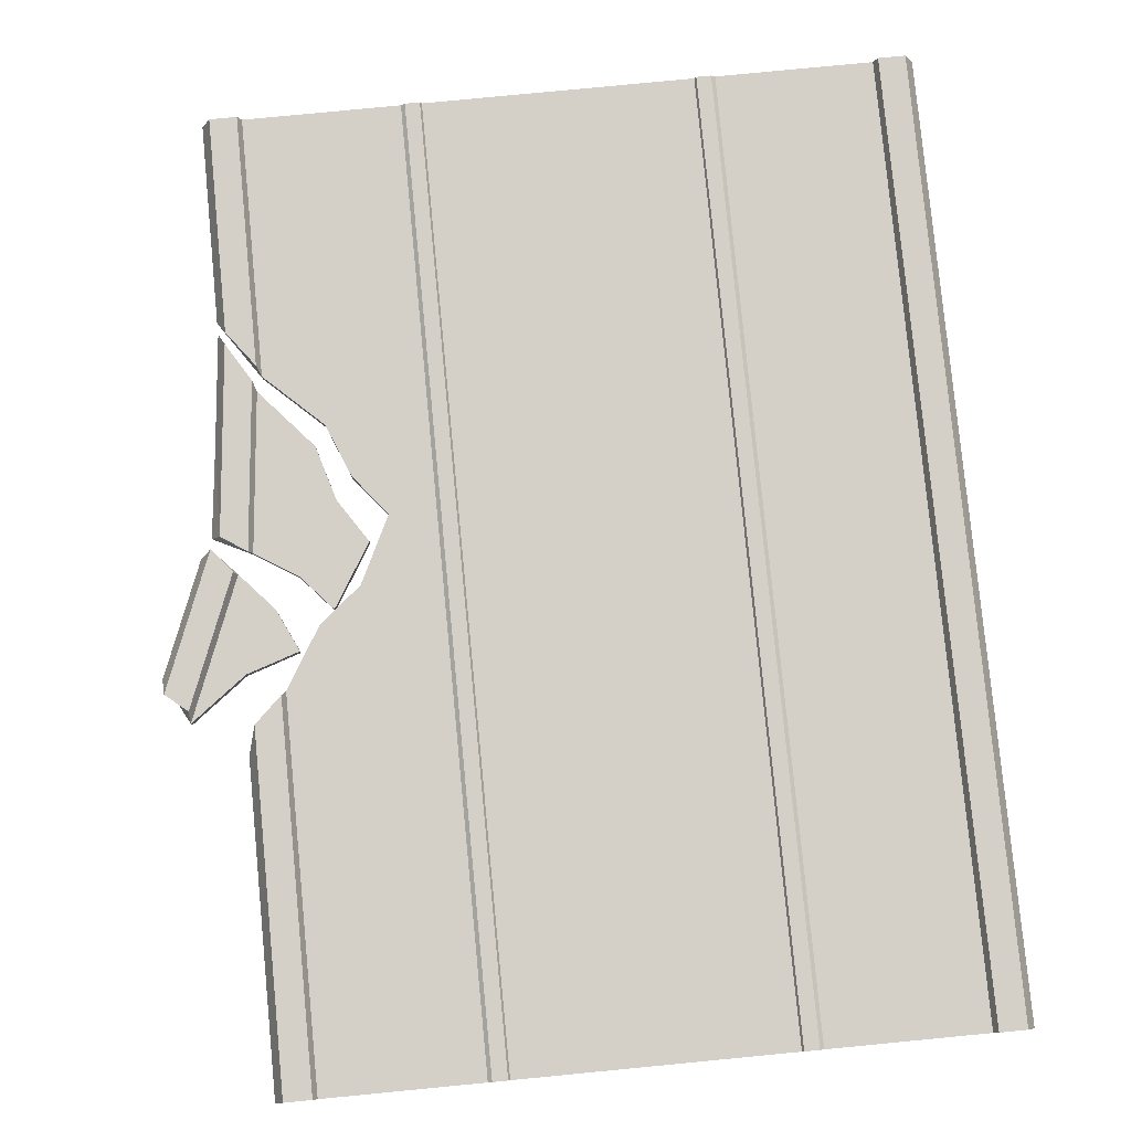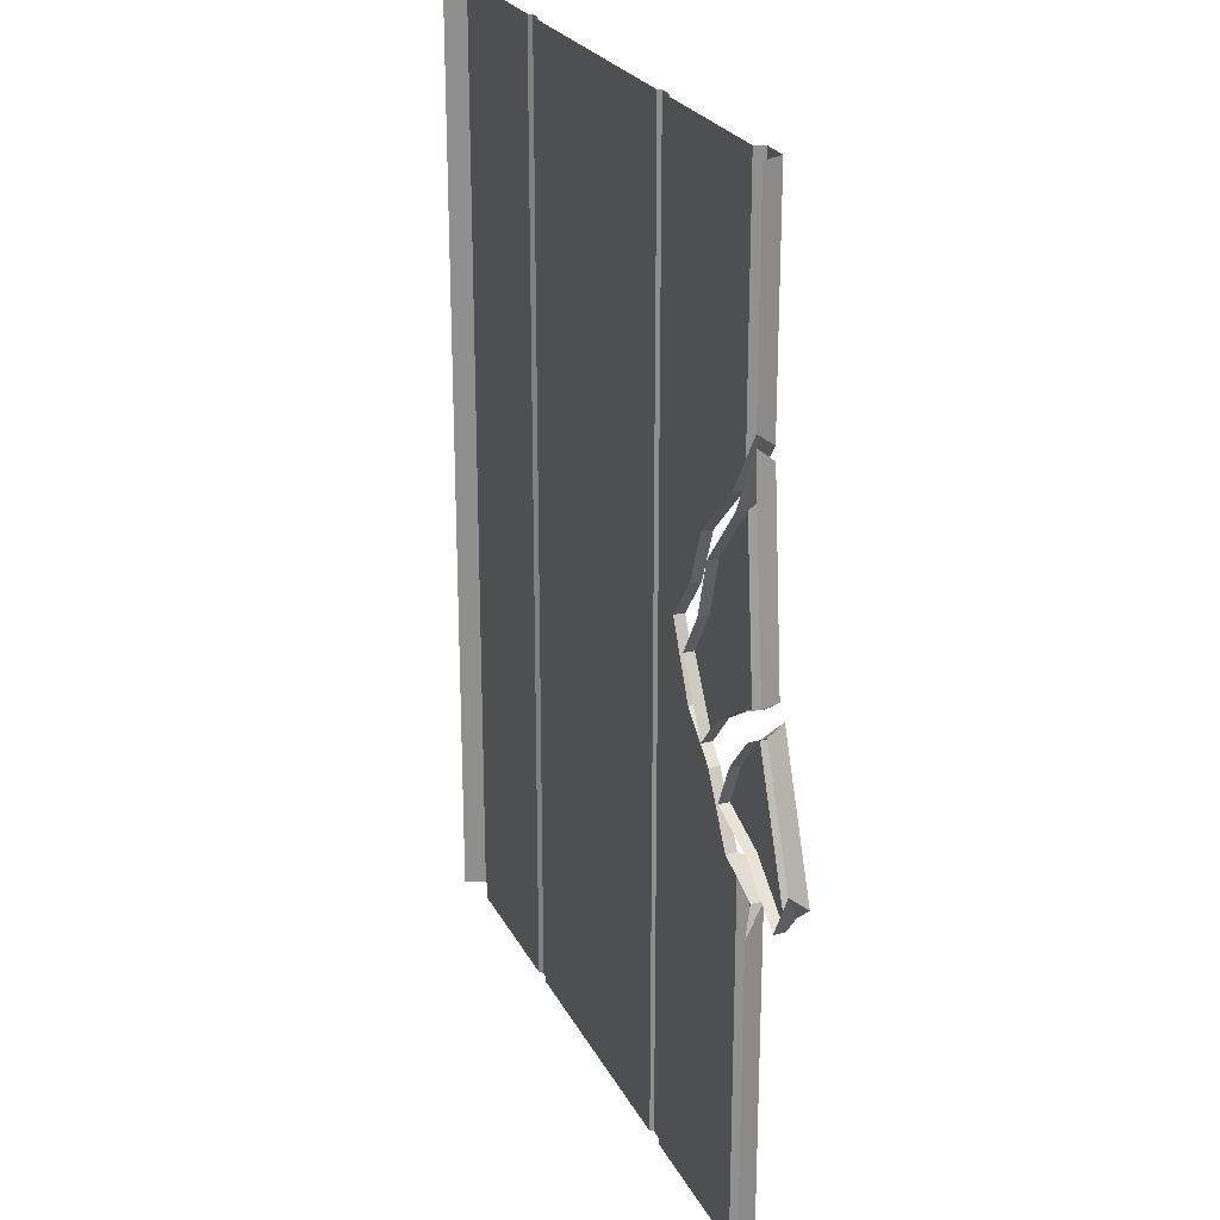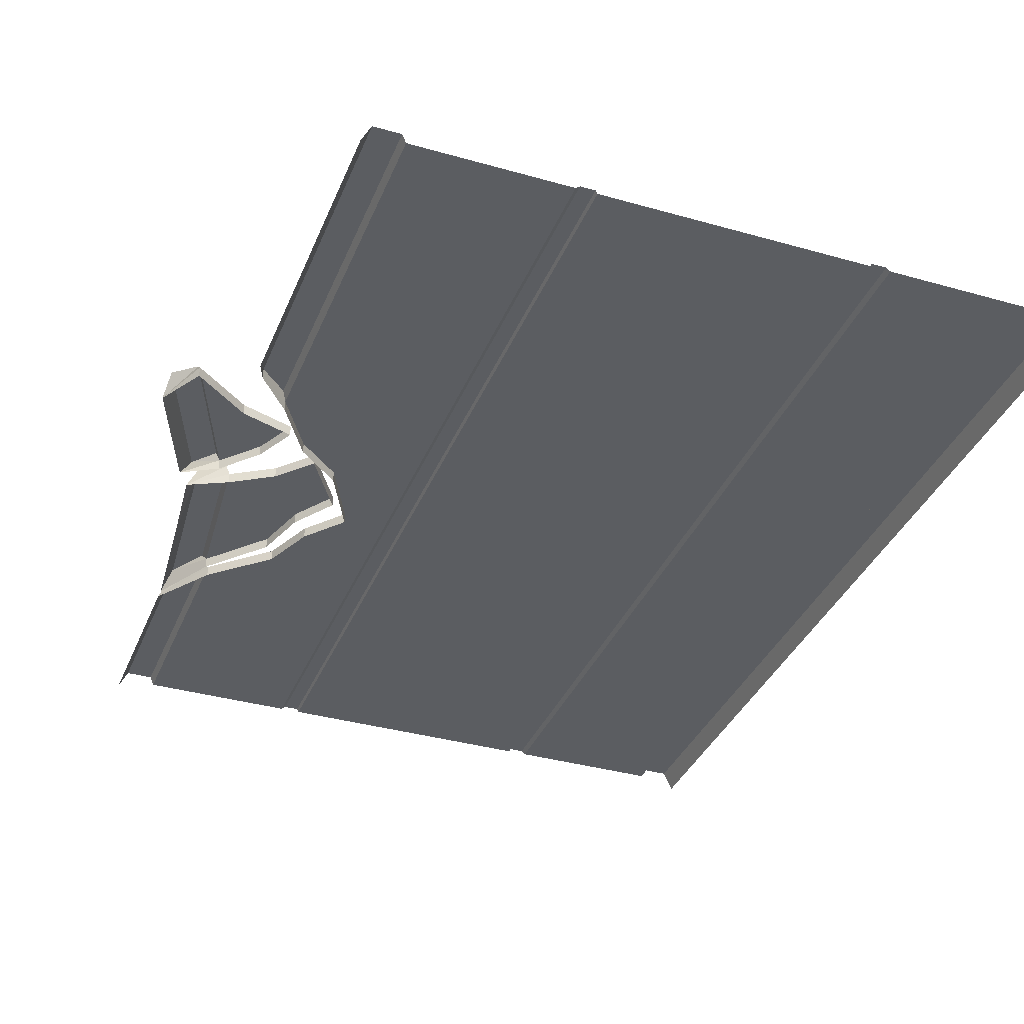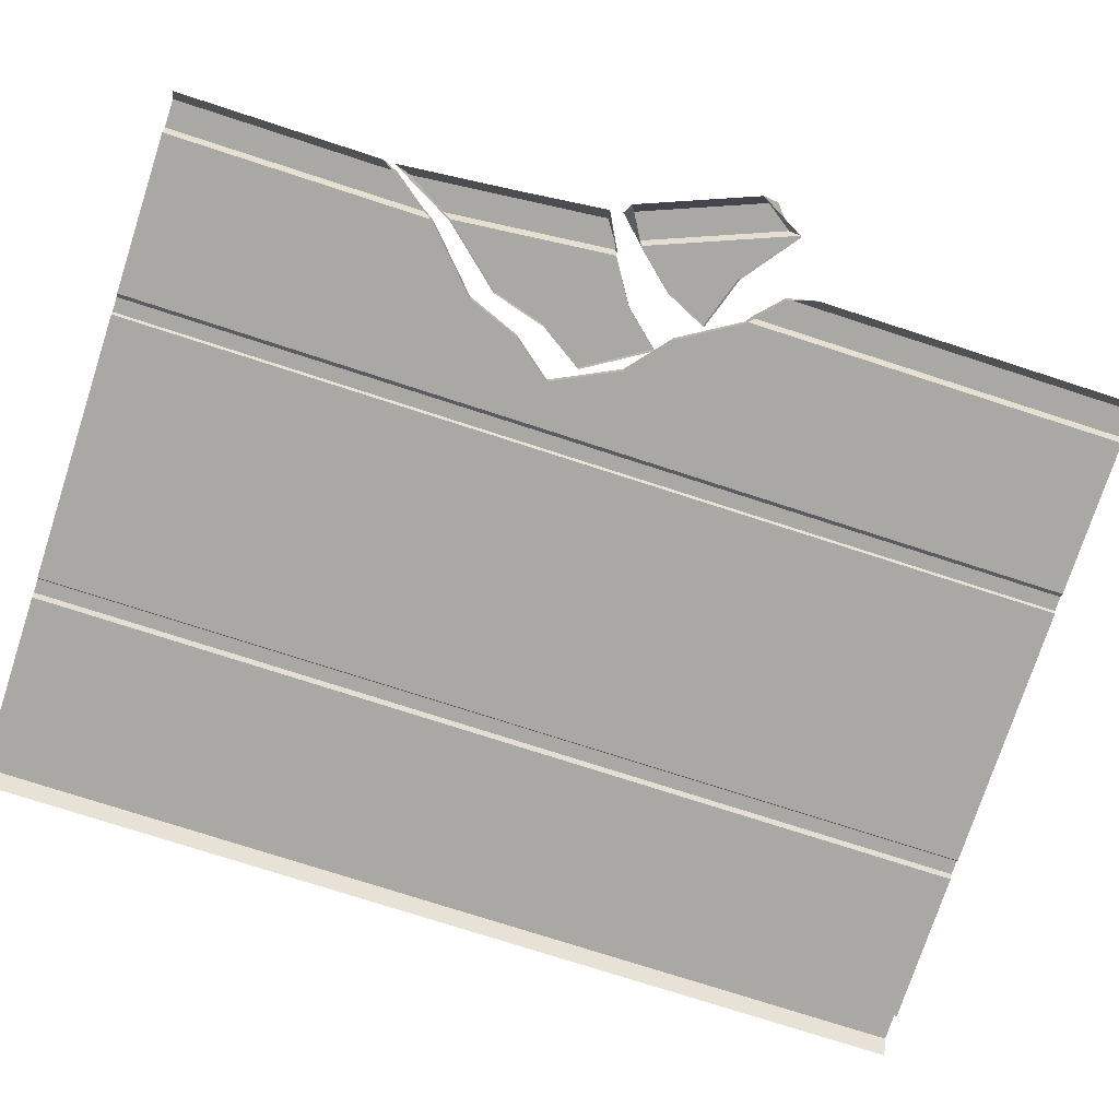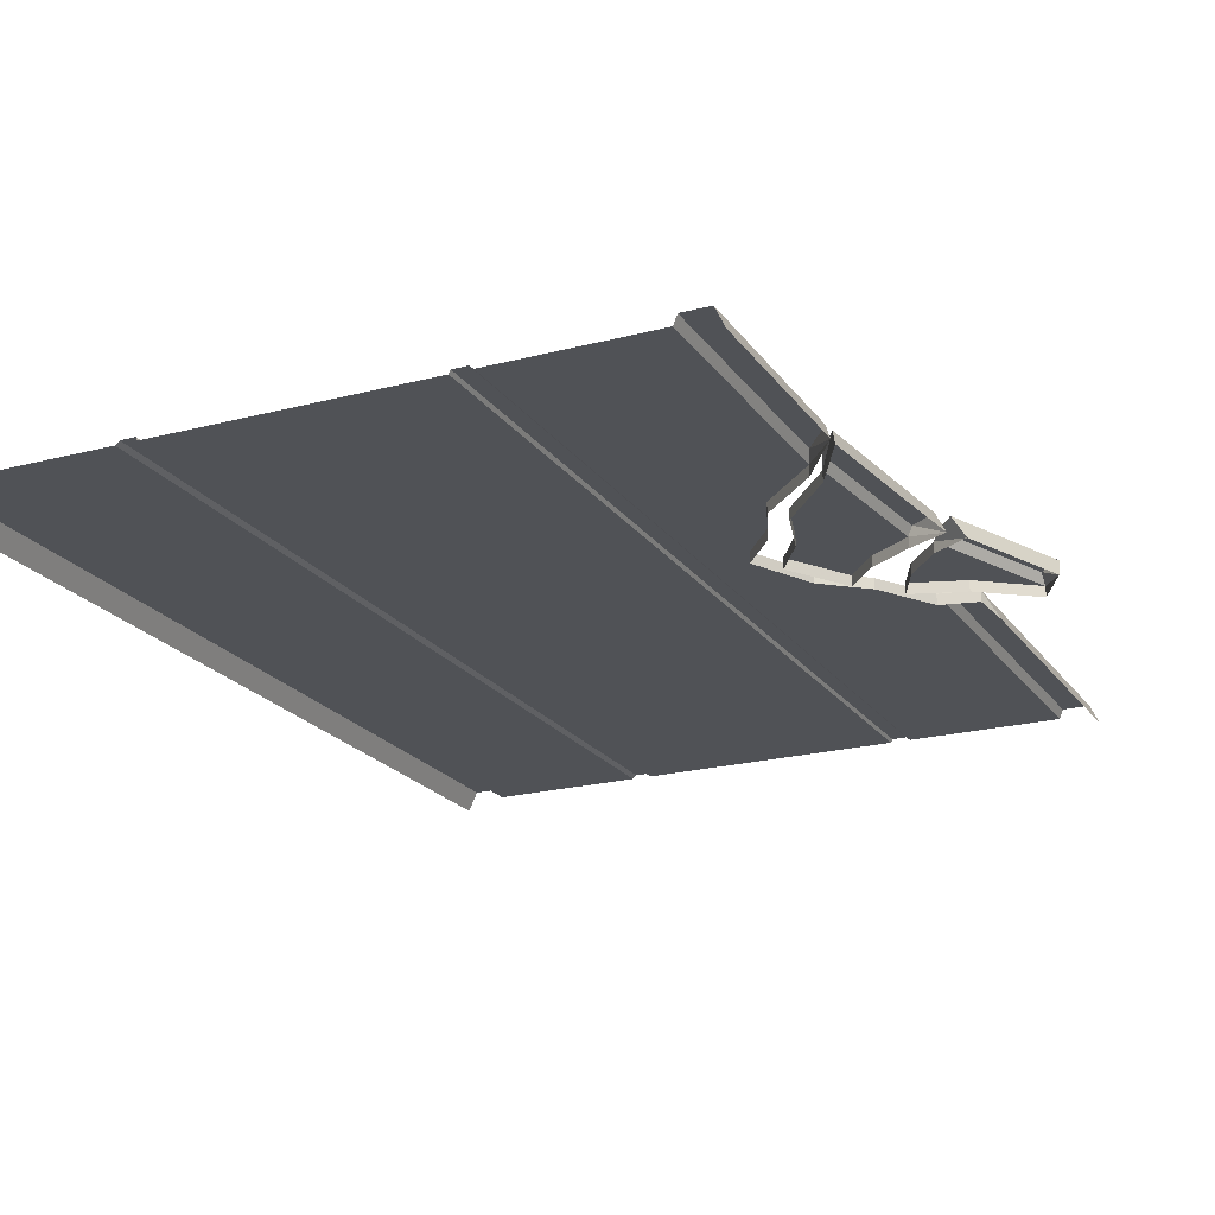
<metadata>
{"format":"obj","ext":"obj","renderer":"f3d","projection":"perspective","resolution":1024,"background":"white","views":[{"elev":80.0,"azim":-5.5,"up":"+Z"},{"elev":24.2,"azim":-111.4,"up":"+Y"},{"elev":-35.9,"azim":-20.5,"up":"+Z"},{"elev":-74.9,"azim":-108.0,"up":"+Z"},{"elev":-21.0,"azim":-154.7,"up":"+Z"}]}
</metadata>
<code>
g Object01
v 205 0.000192 15.26
v 209.5 0.000258 11.5
v 209.5 171.4 11.5
v 205 171.4 15.26
v 189.1 0.000235 15.26
v 205 0.000192 15.26
v 205 171.4 15.26
v 189.1 171.4 15.26
v 187.1 0.000232 11.5
v 189.1 0.000235 15.26
v 189.1 171.4 15.26
v 187.1 171.4 11.5
v -104.4 -0.000171 11.5
v 41.37 0 11.5
v 41.37 171.4 11.5
v -104.4 171.4 11.5
v -126.7 -0.000197 11.5
v -122.3 -0.000192 15.26
v -122.3 171.4 15.26
v -126.7 171.4 11.5
v -122.3 -0.000192 15.26
v -106.3 -0.000173 15.26
v -106.3 171.4 15.26
v -122.3 171.4 15.26
v -106.3 -0.000173 15.26
v -104.4 -0.000171 11.5
v -104.4 171.4 11.5
v -106.3 171.4 15.26
v 205 -511.7 15.26
v 209.5 -511.7 11.5
v 209.5 -336.4 11.5
v 205 -336.4 15.26
v 209.5 -164.1 11.5
v 205 -164.1 15.26
v 209.5 511.7 11.5
v 205 511.7 15.26
v 205 341.2 15.26
v 209.5 341.2 11.5
v 189.1 -511.7 15.26
v 205 -511.7 15.26
v 205 -336.4 15.26
v 189.1 -336.4 15.26
v 205 -164.1 15.26
v 189.1 -164.1 15.26
v 205 511.7 15.26
v 189.1 511.7 15.26
v 189.1 341.2 15.26
v 205 341.2 15.26
v 187.1 -511.7 11.5
v 189.1 -511.7 15.26
v 189.1 -336.4 15.26
v 187.1 -336.4 11.5
v 189.1 -164.1 15.26
v 187.1 -164.1 11.5
v 189.1 511.7 15.26
v 187.1 511.7 11.5
v 187.1 341.2 11.5
v 189.1 341.2 15.26
v -104.4 -511.7 11.5
v 41.37 -511.7 11.5
v 41.37 -336.4 11.5
v -104.4 -336.4 11.5
v 41.37 -164.1 11.5
v -104.4 -164.1 11.5
v 187.1 511.7 11.5
v 41.37 511.7 11.5
v 41.37 341.2 11.5
v 187.1 341.2 11.5
v 187.1 171.4 11.5
v -126.7 -511.7 11.5
v -122.3 -511.7 15.26
v -122.3 -336.4 15.26
v -126.7 -336.4 11.5
v -122.3 -164.1 15.26
v -126.7 -164.1 11.5
v -122.3 341.2 15.26
v -122.3 511.7 15.26
v -126.7 511.7 11.5
v -126.7 341.2 11.5
v -122.3 -511.7 15.26
v -106.3 -511.7 15.26
v -106.3 -336.4 15.26
v -122.3 -336.4 15.26
v -106.3 -164.1 15.26
v -122.3 -164.1 15.26
v -106.3 511.7 15.26
v -122.3 511.7 15.26
v -122.3 341.2 15.26
v -106.3 341.2 15.26
v -106.3 -511.7 15.26
v -104.4 -511.7 11.5
v -104.4 -336.4 11.5
v -106.3 -336.4 15.26
v -104.4 -164.1 11.5
v -106.3 -164.1 15.26
v -104.4 511.7 11.5
v -106.3 511.7 15.26
v -106.3 341.2 15.26
v -104.4 341.2 11.5
v 187.1 0.000232 11.5
v 187.1 -511.7 11.5
v 187.1 -336.4 11.5
v 187.1 -164.1 11.5
v -104.4 511.7 11.5
v -104.4 341.2 11.5
v -331.1 265.1 21.69
v -305.7 223.6 21.69
v -305.7 223.6 21.69
v -331.1 265.1 21.69
f 1 2 3
f 3 4 1
f 5 6 7
f 7 8 5
f 9 10 11
f 11 12 9
f 13 14 15
f 15 16 13
f 17 18 19
f 19 20 17
f 21 22 23
f 23 24 21
f 25 26 27
f 27 28 25
f 29 30 31
f 31 32 29
f 32 31 33
f 33 34 32
f 34 33 2
f 2 1 34
f 35 36 37
f 37 38 35
f 38 37 4
f 4 3 38
f 39 40 41
f 41 42 39
f 42 41 43
f 43 44 42
f 44 43 6
f 6 5 44
f 45 46 47
f 47 48 45
f 48 47 8
f 8 7 48
f 49 50 51
f 51 52 49
f 52 51 53
f 53 54 52
f 54 53 10
f 10 9 54
f 55 56 57
f 57 58 55
f 58 57 12
f 12 11 58
f 59 60 61
f 61 62 59
f 62 61 63
f 63 64 62
f 64 63 14
f 14 13 64
f 65 66 67
f 67 68 65
f 68 67 15
f 15 69 68
f 70 71 72
f 72 73 70
f 73 72 74
f 74 75 73
f 75 74 18
f 18 17 75
f 76 77 78
f 78 79 76
f 76 79 20
f 20 19 76
f 80 81 82
f 82 83 80
f 83 82 84
f 84 85 83
f 85 84 22
f 22 21 85
f 86 87 88
f 88 89 86
f 89 88 24
f 24 23 89
f 90 91 92
f 92 93 90
f 93 92 94
f 94 95 93
f 95 94 26
f 26 25 95
f 96 97 98
f 98 99 96
f 99 98 28
f 28 27 99
f 100 69 15
f 15 14 100
f 101 102 61
f 61 60 101
f 102 103 63
f 63 61 102
f 103 100 14
f 14 63 103
f 104 105 67
f 67 66 104
f 105 16 15
f 15 67 105
f 106 107 108
f 108 109 106
g Object01
v 209.5 0.000258 11.5
v 294.2 0.000358 11.5
v 294.2 171.4 11.5
v 209.5 171.4 11.5
v 412.5 0.000497 21.69
v 422.6 0.00063 0.2716
v 422.6 171.4 0.2716
v 412.5 171.4 21.69
v 379 0.000457 11.5
v 383.2 0.000401 21.69
v 383.2 171.4 21.69
v 379 171.4 11.5
v 383.2 0.000401 21.69
v 412.5 0.000497 21.69
v 412.5 171.4 21.69
v 383.2 171.4 21.69
v 209.5 -511.7 11.5
v 294.2 -511.7 11.5
v 294.2 -336.4 11.5
v 209.5 -336.4 11.5
v 294.2 -164.1 11.5
v 209.5 -164.1 11.5
v 379 511.7 11.5
v 294.2 511.7 11.5
v 294.2 341.2 11.5
v 379 341.2 11.5
v 379 171.4 11.5
v 412.5 -511.7 21.69
v 422.6 -511.7 0.2716
v 422.6 -336.4 0.2716
v 412.5 -336.4 21.69
v 422.6 -164.1 0.2716
v 412.5 -164.1 21.69
v 422.6 341.2 0.2716
v 422.6 511.7 0.2716
v 412.5 511.7 21.69
v 412.5 341.2 21.69
v 379 -511.7 11.5
v 383.2 -511.7 21.69
v 383.2 -336.4 21.69
v 379 -336.4 11.5
v 383.2 -164.1 21.69
v 379 -164.1 11.5
v 383.2 341.2 21.69
v 383.2 511.7 21.69
v 379 511.7 11.5
v 379 341.2 11.5
v 383.2 -511.7 21.69
v 412.5 -511.7 21.69
v 412.5 -336.4 21.69
v 383.2 -336.4 21.69
v 412.5 -164.1 21.69
v 383.2 -164.1 21.69
v 412.5 511.7 21.69
v 383.2 511.7 21.69
v 383.2 341.2 21.69
v 412.5 341.2 21.69
v -296.2 -511.7 11.5
v -211.5 -511.7 11.5
v -211.5 -336.4 11.5
v -296.2 -336.4 11.5
v -211.5 -164.1 11.5
v -296.2 -164.1 11.5
v -126.7 511.7 11.5
v -211.5 511.7 11.5
v -211.5 341.2 11.5
v -126.7 341.2 11.5
v -211.5 171.4 11.5
v -126.7 171.4 11.5
v -339.9 -511.7 0.2716
v -329.8 -511.7 21.69
v -329.8 -336.4 21.69
v -339.9 -336.4 0.2716
v -329.8 -164.1 21.69
v -339.9 -164.1 0.2716
v -329.8 511.7 21.69
v -339.9 511.7 0.2716
v -339.9 341.2 0.2716
v -329.8 341.2 21.69
v -300.4 -511.7 21.69
v -296.2 -511.7 11.5
v -296.2 -336.4 11.5
v -300.4 -336.4 21.69
v -296.2 -164.1 11.5
v -300.4 -164.1 21.69
v -296.2 511.7 11.5
v -300.4 511.7 21.69
v -300.4 341.2 21.69
v -296.2 341.2 11.5
v -329.8 -511.7 21.69
v -300.4 -511.7 21.69
v -300.4 -336.4 21.69
v -329.8 -336.4 21.69
v -300.4 -164.1 21.69
v -329.8 -164.1 21.69
v -300.4 511.7 21.69
v -329.8 511.7 21.69
v -329.8 341.2 21.69
v -300.4 341.2 21.69
v 379 0.000457 11.5
v 379 -511.7 11.5
v 379 -336.4 11.5
v 379 -164.1 11.5
v 209.5 511.7 11.5
v 209.5 341.2 11.5
v -126.7 -511.7 11.5
v -126.7 -336.4 11.5
v -126.7 -164.1 11.5
v -126.7 -0.000197 11.5
v -211.5 -0.000296 11.5
v -296.2 511.7 11.5
v -296.2 341.2 11.5
v -329.8 -134.8 21.69
v -329.8 -134.8 21.69
v -300.4 -107.2 21.69
v -300.4 -107.2 21.69
v -296.2 -102.4 11.5
v -296.2 -102.4 11.5
v -257.3 -38.37 11.5
v -176.6 71.11 11.5
v -211.5 114.5 11.5
v -234.4 171.4 11.5
v -296.2 229.6 11.5
v -300.4 239 21.69
v -296.2 229.6 11.5
v -329.8 277.9 21.69
v -300.4 239 21.69
v -339.9 294.3 0.2716
v -329.8 277.9 21.69
v -329.8 -134.8 21.69
v -300.4 -107.2 21.69
v -296.2 -102.4 11.5
v -329.8 -134.8 9.473
v -329.8 -134.8 21.69
v -329.8 -134.8 9.473
v -339.9 -164.1 0.2716
v -300.4 239 21.69
v -329.8 277.9 21.69
v -339.9 294.3 0.2716
v -296.2 229.6 11.5
v -257.3 -38.37 11.5
v -211.5 -0.000296 11.5
v -211.5 -0.000175 0.2232
v -257.3 -38.37 0.2232
v -296.2 -102.4 0.2232
v -176.6 71.11 11.5
v -176.6 71.11 0.2232
v -176.6 71.11 11.5
v -211.5 114.5 11.5
v -211.5 114.5 0.2232
v -176.6 71.11 0.2232
v -234.4 171.4 11.5
v -234.4 171.4 0.2232
v -296.2 229.6 0.2232
v -300.4 -17.25 11.5
v -357.6 -31.44 11.5
v -278.9 -62.76 11.5
v -374.2 44.9 0.2716
v -398.2 -15.31 0.2716
v -388.8 -19.06 21.69
v -361.4 49.79 21.69
v -388.8 -19.06 21.69
v -361.5 -29.9 21.69
v -340 24.21 21.69
v -361.4 49.79 21.69
v -335.7 -81.47 11.5
v -336.1 22.79 11.5
v -340 24.21 21.69
v -361.5 -29.9 21.69
v -357.6 -31.44 11.5
v -395.4 -115.2 21.69
v -395.4 -126.5 11.5
v -419.1 -95.34 21.69
v -395.4 -115.2 21.69
v -422.6 -76.8 0.2716
v -419.1 -95.34 21.69
v -361.4 49.79 21.69
v -340 24.21 21.69
v -336.1 22.79 11.5
v -374.2 44.9 0.2716
v -395.4 -115.2 21.69
v -419.1 -95.34 21.69
v -422.6 -76.8 0.2716
v -395.4 -126.5 11.5
v -395.4 -126.5 11.5
v -278.9 -62.76 11.5
v -335.7 -81.47 11.5
v -335.7 -81.47 0.2557
v -278.9 -62.76 0.2557
v -395.4 -126.5 11.5
v -395.4 -126.5 0.2557
v -300.4 -17.25 11.5
v -278.9 -62.76 11.5
v -278.9 -62.76 0.2557
v -300.4 -17.25 0.2557
v -336.1 22.79 11.5
v -336.1 22.79 0.2557
v -336.1 22.79 11.5
v -336.1 22.79 0.2557
v -374.2 44.9 0.2716
v -395.4 -126.5 0.2557
v -336.1 22.79 11.5
v -331.1 265.1 21.69
v -339.6 282.5 0.2716
v -351.5 160.2 0.2716
v -341.5 159.2 21.69
v -302.4 213.8 11.5
v -305.7 223.6 21.69
v -312.2 156.4 21.69
v -308.1 155.9 11.5
v -305.7 223.6 21.69
v -331.1 265.1 21.69
v -341.5 159.2 21.69
v -312.2 156.4 21.69
v -240.4 -22.9 11.5
v -198.8 44.49 11.5
v -229.3 91.05 11.5
v -302.4 213.8 11.5
v -308.1 155.9 11.5
v -246.6 149.9 11.5
v -273.7 14.84 11.5
v -323.2 43.7 21.69
v -319.1 43.42 11.5
v -350.9 62.34 21.69
v -323.2 43.7 21.69
v -350.9 62.34 21.69
v -361.9 64.55 0.2716
v -323.2 43.7 21.69
v -350.9 62.34 21.69
v -361.9 64.55 0.2716
v -319.1 43.42 11.5
v -331.1 265.1 21.69
v -305.7 223.6 21.69
v -302.4 213.8 11.5
v -339.6 282.5 0.2716
v -198.8 44.49 11.5
v -240.4 -22.9 11.5
v -240.4 -22.9 0.2462
v -198.8 44.49 0.2463
v -229.3 91.05 11.5
v -229.3 91.05 0.2463
v -246.6 149.9 11.5
v -246.6 149.9 0.2463
v -302.4 213.8 11.5
v -302.4 213.8 0.2463
v -240.4 -22.9 11.5
v -273.7 14.84 11.5
v -273.7 14.84 0.2462
v -240.4 -22.9 0.2462
v -319.1 43.42 0.2463
v -302.4 213.8 0.2463
v -339.6 282.5 0.2716
v -319.1 43.42 11.5
f 110 111 112
f 112 113 110
f 114 115 116
f 116 117 114
f 118 119 120
f 120 121 118
f 122 123 124
f 124 125 122
f 126 127 128
f 128 129 126
f 129 128 130
f 130 131 129
f 131 130 111
f 111 110 131
f 132 133 134
f 134 135 132
f 135 134 112
f 112 136 135
f 137 138 139
f 139 140 137
f 140 139 141
f 141 142 140
f 142 141 115
f 115 114 142
f 143 144 145
f 145 146 143
f 143 146 117
f 117 116 143
f 147 148 149
f 149 150 147
f 150 149 151
f 151 152 150
f 152 151 119
f 119 118 152
f 153 154 155
f 155 156 153
f 153 156 121
f 121 120 153
f 157 158 159
f 159 160 157
f 160 159 161
f 161 162 160
f 162 161 123
f 123 122 162
f 163 164 165
f 165 166 163
f 166 165 125
f 125 124 166
f 167 168 169
f 169 170 167
f 170 169 171
f 171 172 170
f 173 174 175
f 175 176 173
f 176 175 177
f 177 178 176
f 179 180 181
f 181 182 179
f 182 181 183
f 183 184 182
f 185 186 187
f 187 188 185
f 189 190 191
f 191 192 189
f 192 191 193
f 193 194 192
f 195 196 197
f 197 198 195
f 199 200 201
f 201 202 199
f 202 201 203
f 203 204 202
f 205 206 207
f 207 208 205
f 209 136 112
f 112 111 209
f 210 211 128
f 128 127 210
f 211 212 130
f 130 128 211
f 212 209 111
f 111 130 212
f 213 214 134
f 134 133 213
f 214 113 112
f 112 134 214
f 215 216 169
f 169 168 215
f 216 217 171
f 171 169 216
f 217 218 219
f 219 171 217
f 220 221 175
f 175 174 220
f 184 183 222
f 223 204 203
f 203 224 223
f 225 194 193
f 193 226 225
f 227 172 171
f 171 228 227
f 219 218 229
f 230 177 231
f 177 175 232
f 232 231 177
f 198 197 233
f 233 234 198
f 208 207 235
f 235 236 208
f 188 187 237
f 237 238 188
f 239 240 241
f 241 242 239
f 243 244 245
f 246 247 248
f 248 249 246
f 250 251 252
f 252 253 250
f 241 250 253
f 253 254 241
f 251 255 256
f 256 252 251
f 257 258 259
f 259 260 257
f 258 261 262
f 262 259 258
f 261 249 263
f 263 262 261
f 241 254 242
f 249 248 263
f 218 178 229
f 178 177 230
f 230 229 178
f 171 219 228
f 175 221 232
f 264 265 266
f 267 268 269
f 269 270 267
f 271 272 273
f 273 274 271
f 265 275 266
f 276 277 278
f 278 279 276
f 278 280 281
f 281 279 278
f 272 271 282
f 282 283 272
f 269 268 284
f 284 285 269
f 286 287 288
f 288 289 286
f 290 291 292
f 292 293 290
f 265 294 275
f 295 296 297
f 297 298 295
f 296 299 300
f 300 297 296
f 301 302 303
f 303 304 301
f 305 301 304
f 304 306 305
f 307 308 309
f 293 292 310
f 264 311 265
f 312 313 314
f 314 315 312
f 316 317 318
f 318 319 316
f 320 321 322
f 322 323 320
f 324 325 326
f 327 328 329
f 324 326 330
f 319 318 331
f 331 332 319
f 323 322 333
f 333 334 323
f 335 315 314
f 314 336 335
f 337 338 339
f 339 340 337
f 341 342 343
f 343 344 341
f 345 346 347
f 347 348 345
f 349 345 348
f 348 350 349
f 351 349 350
f 350 352 351
f 353 351 352
f 352 354 353
f 355 356 357
f 357 358 355
f 356 340 359
f 359 357 356
f 340 339 359
f 344 343 360
f 360 361 344
f 326 362 330
f 326 329 328
f 328 362 326

</code>
